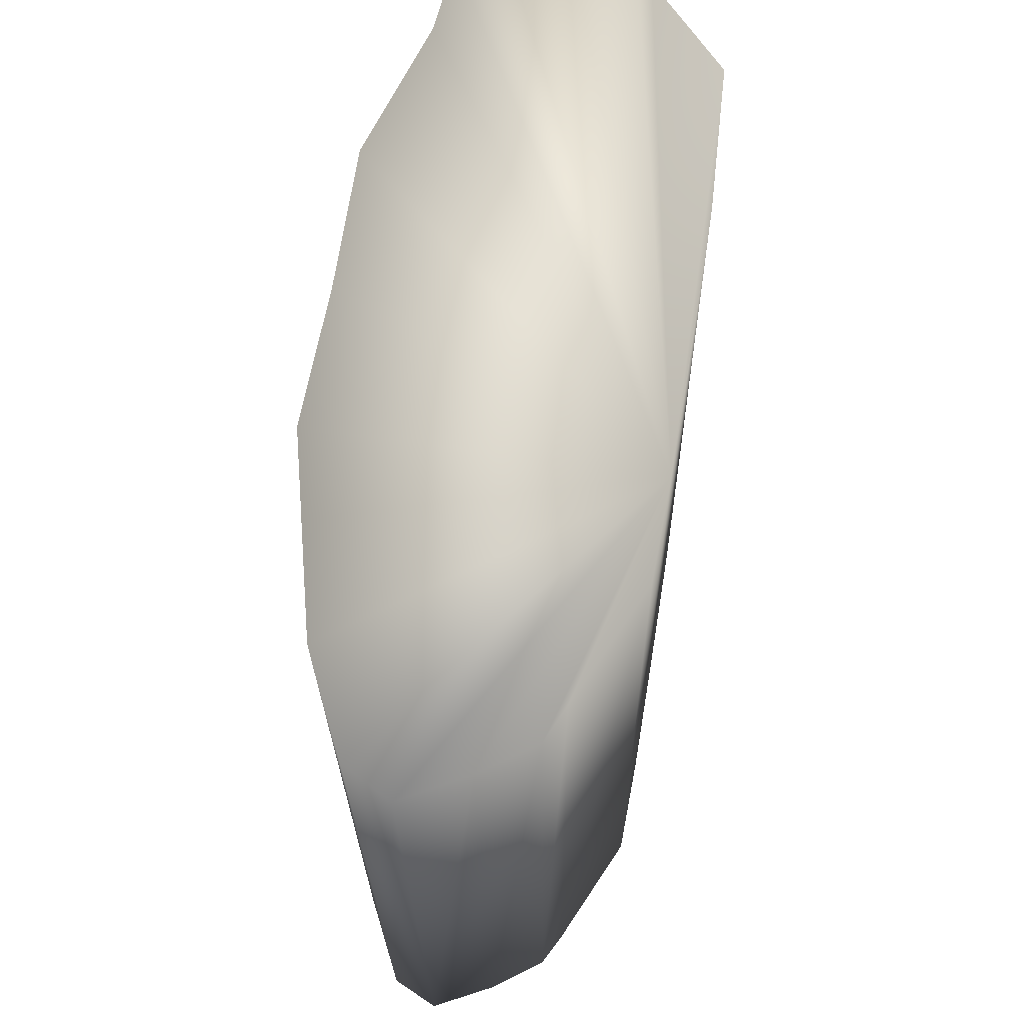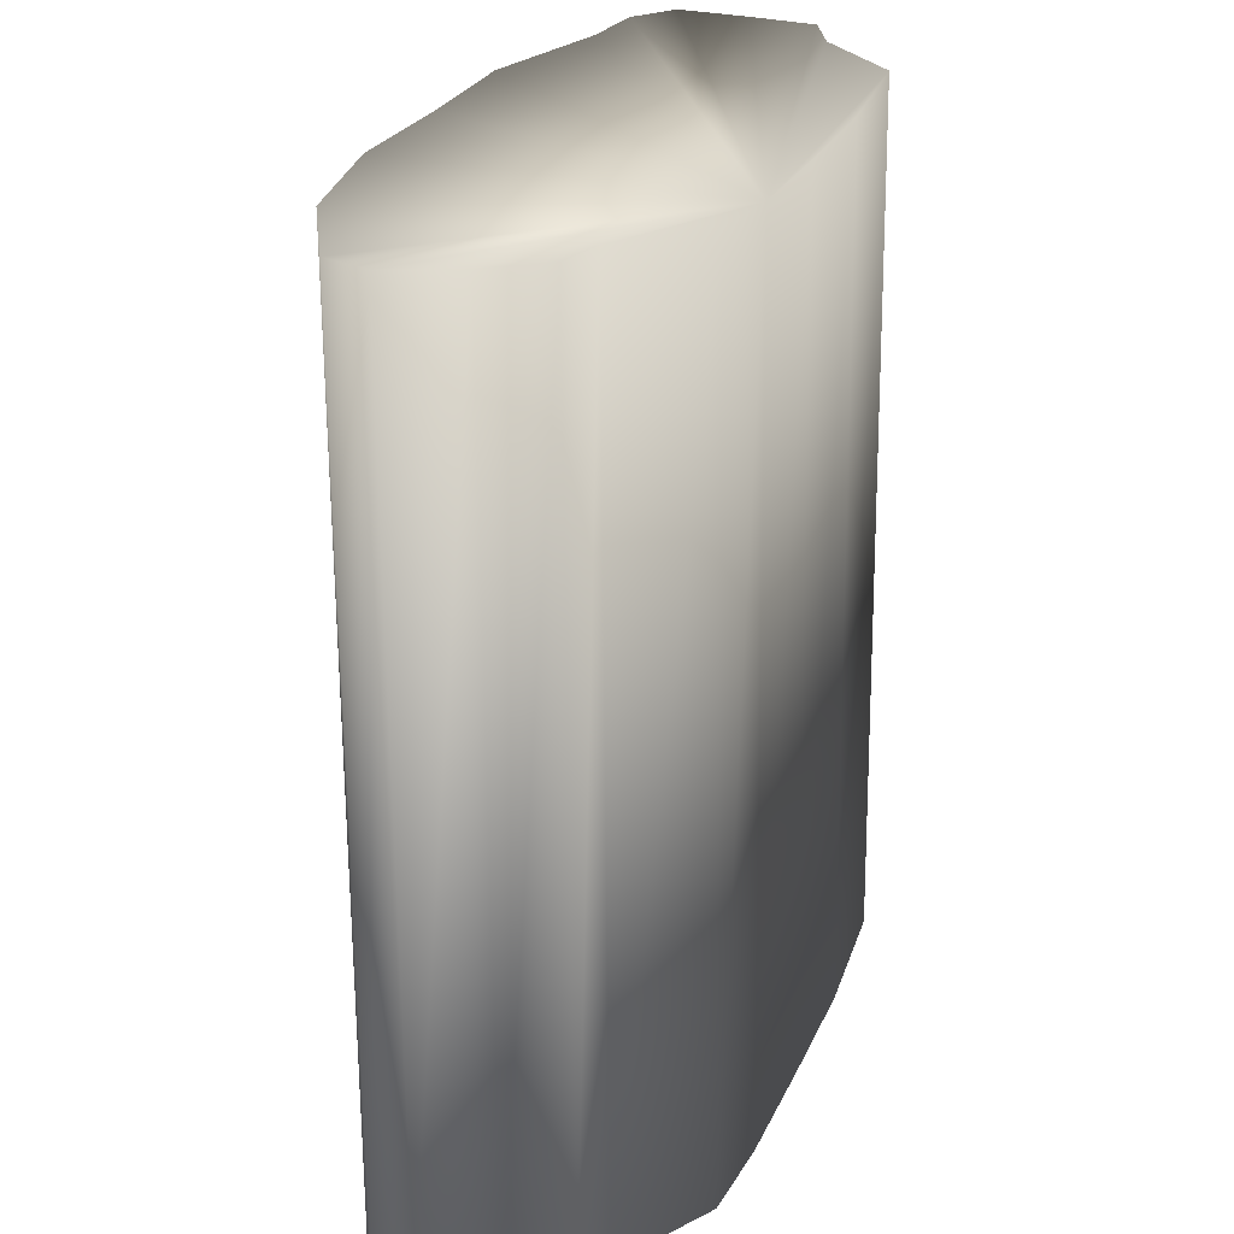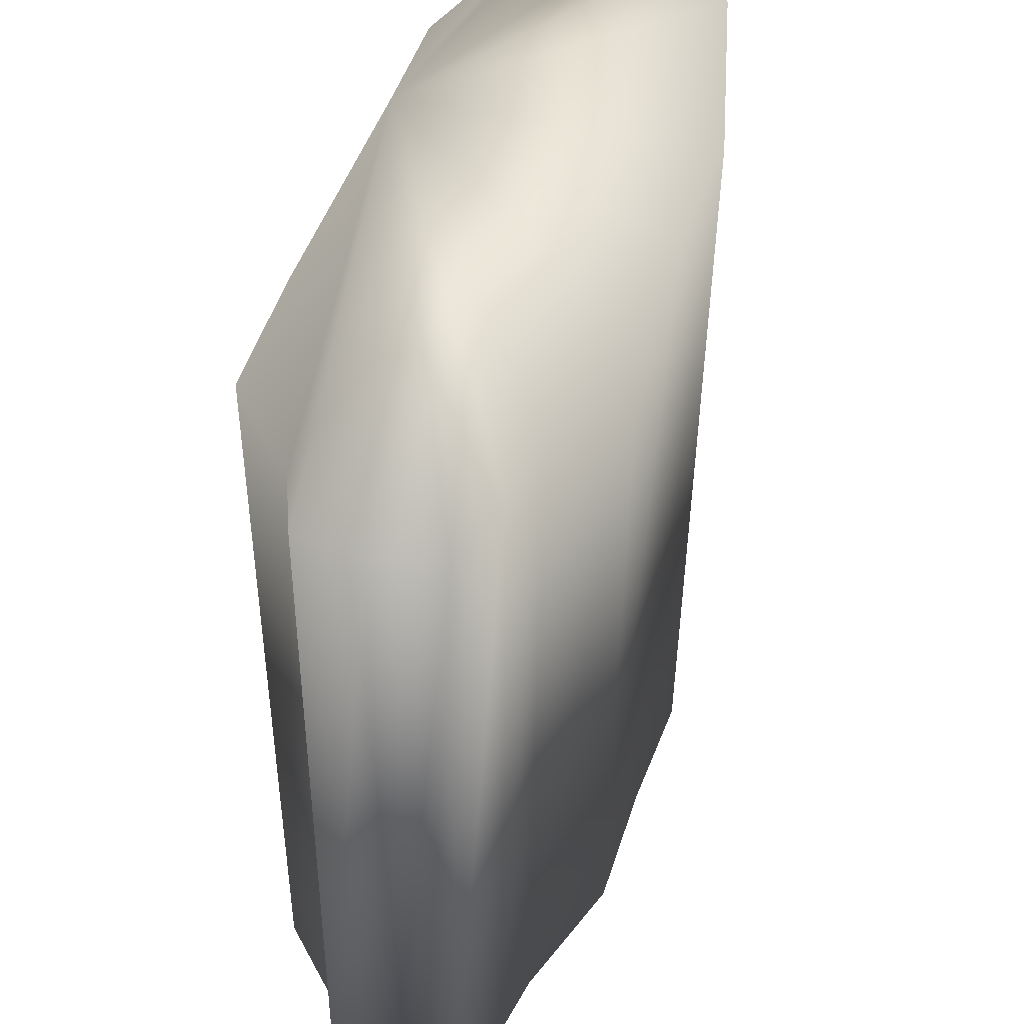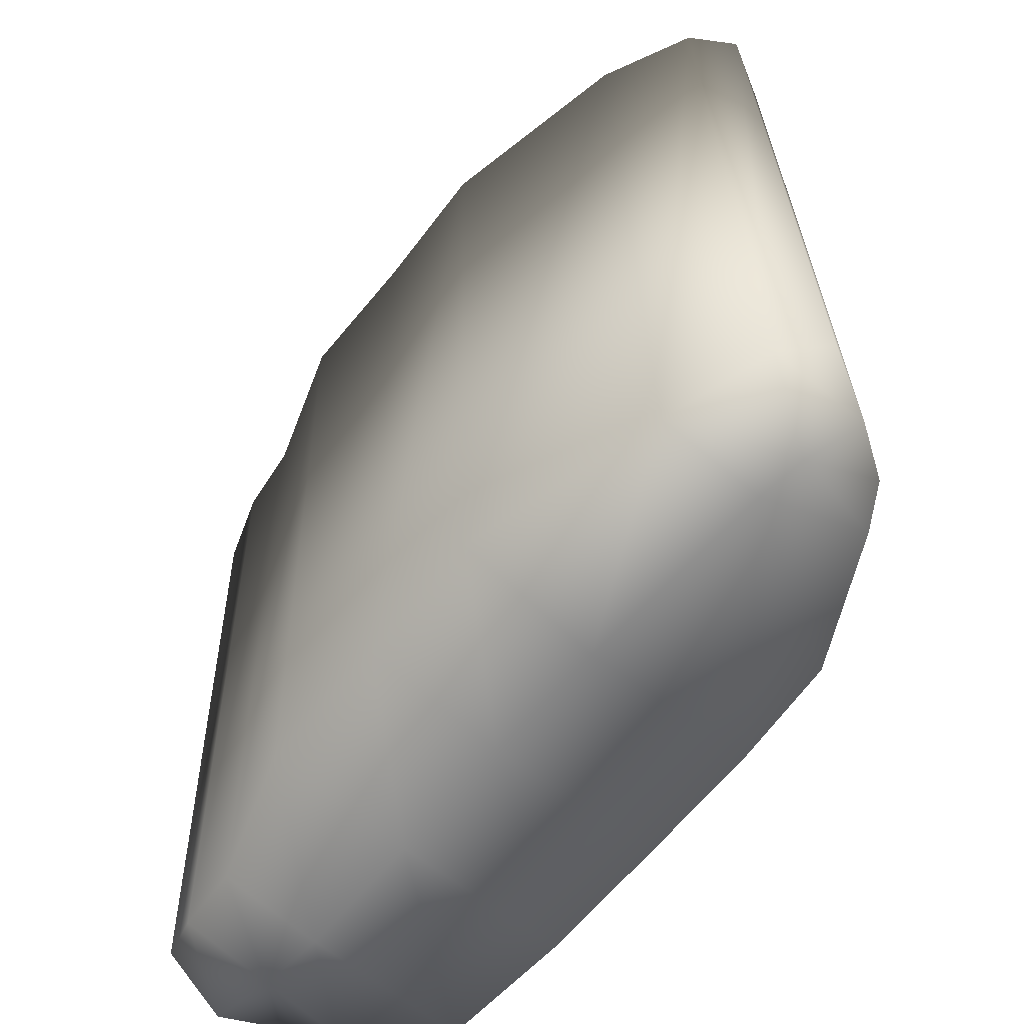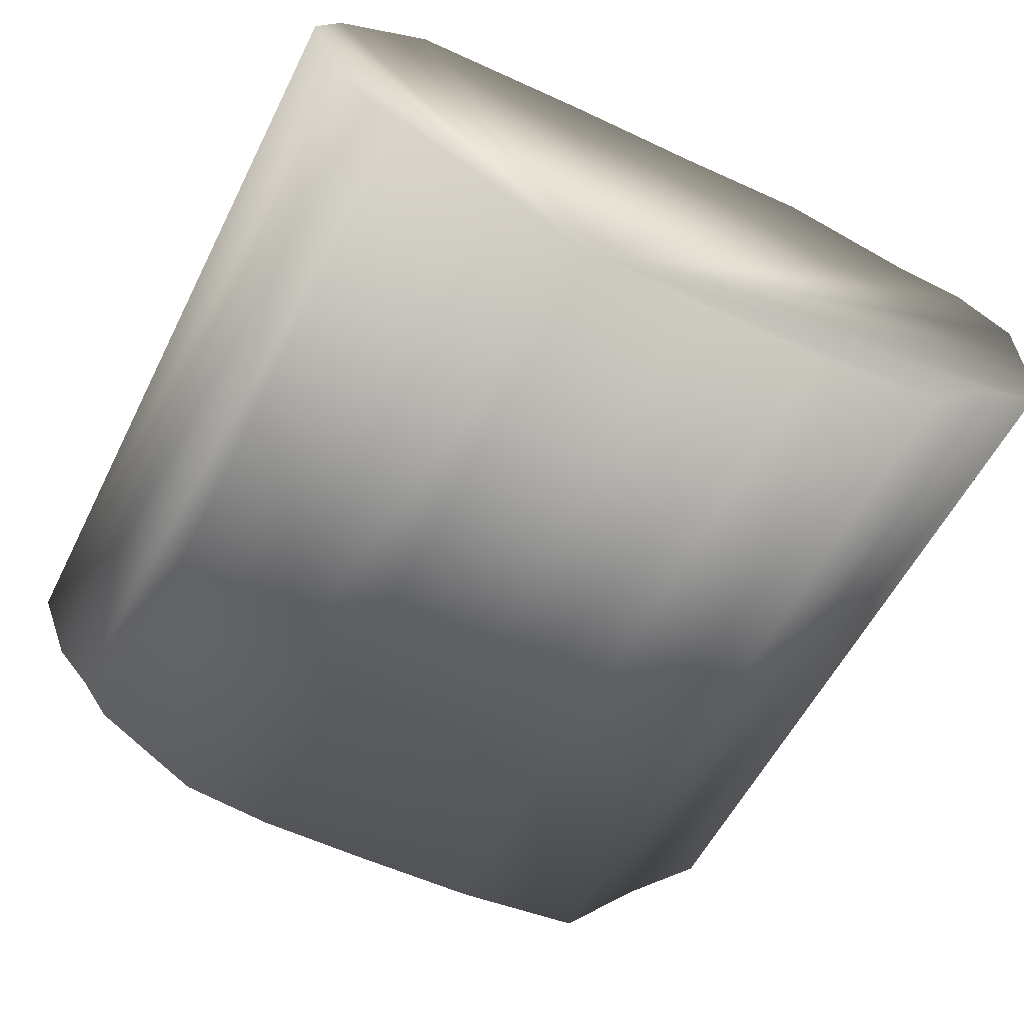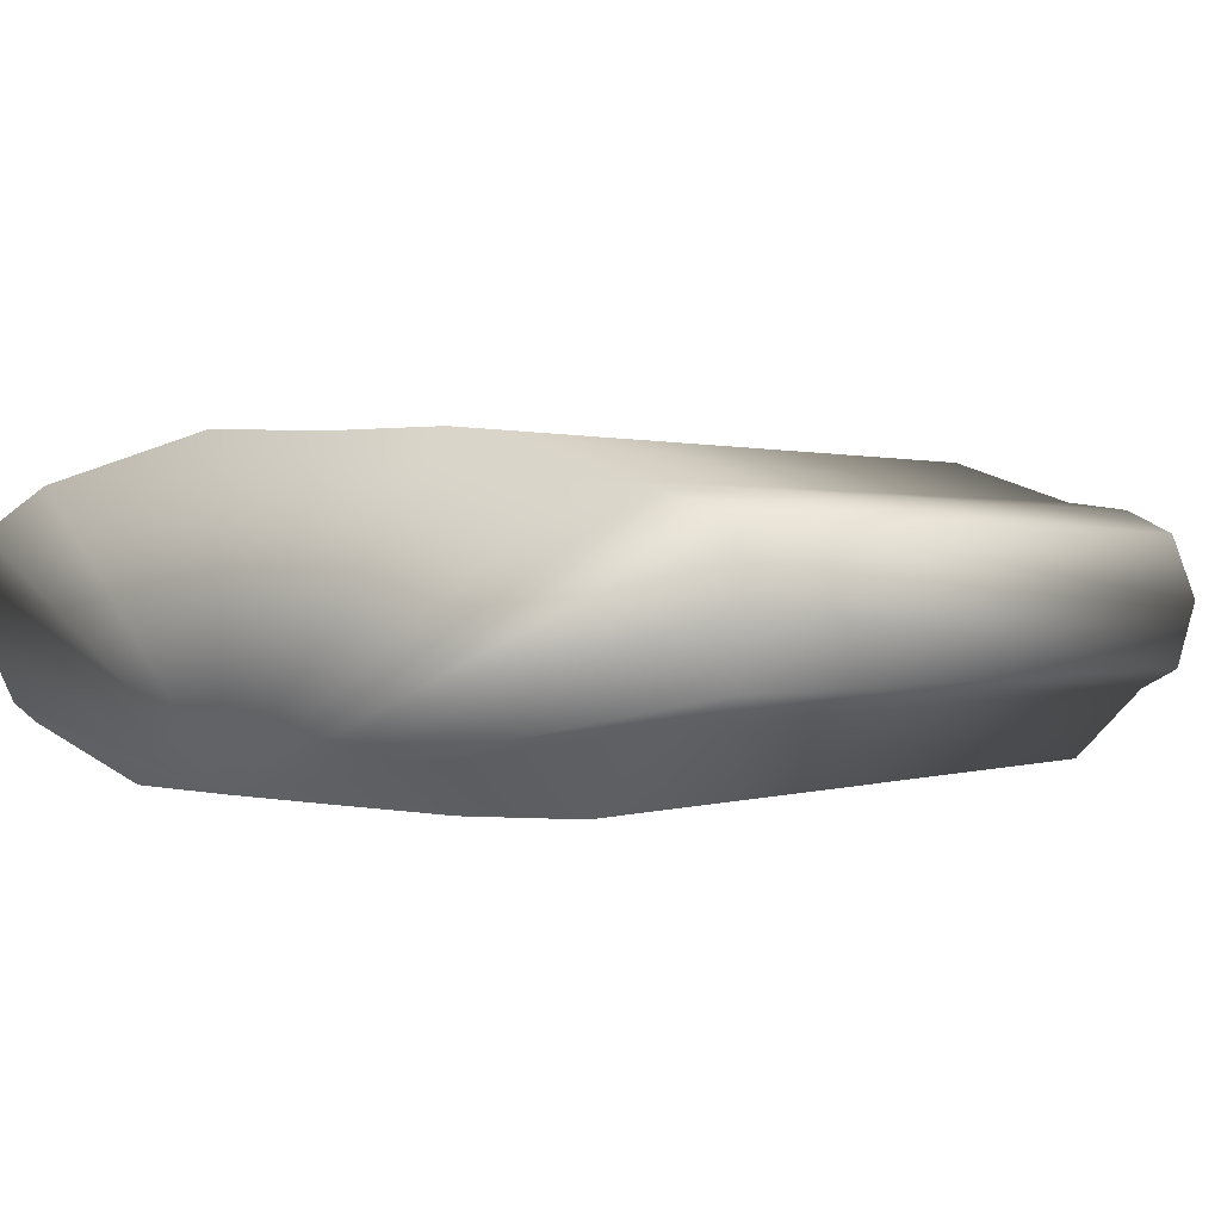
<metadata>
{"format":"obj","ext":"obj","renderer":"f3d","projection":"perspective","resolution":1024,"background":"white","views":[{"elev":68.3,"azim":99.0,"up":"+Y"},{"elev":24.9,"azim":108.6,"up":"+Y"},{"elev":47.2,"azim":-72.4,"up":"+Y"},{"elev":-61.6,"azim":51.1,"up":"+Y"},{"elev":-55.5,"azim":154.5,"up":"+Z"},{"elev":1.7,"azim":-142.4,"up":"+Z"}]}
</metadata>
<code>
o Cube.009_Cube.001
v 0.248 0.6419 -0.04513
v 0.1589 0.6292 -0.08431
v 0.08201 0.6213 -0.08672
v -0.1168 0.628 0.1506
v -0.01343 0.6284 0.1501
v -0.3294 0.6209 -0.005328
v -0.3337 0.6217 0.04468
v 0.2743 0.6398 -0.03286
v 0.08855 0.6289 0.1539
v 0.2357 0.6431 0.1182
v -0.2177 0.6299 0.118
v 0.3 0.6401 0.004715
v -0.2735 0.6299 0.1119
v 0.3253 0.6427 0.05006
v -0.3265 0.6246 0.09495
v -0.1166 0.6185 -0.08781
v -0.2212 0.6215 -0.08265
v -0.2827 0.6216 -0.02446
v 0.3051 0.6397 0.08546
v -0.01383 0.6193 -0.08749
v 0.2448 -0.01676 0.1107
v 0.3141 0.008502 0.07716
v 0.09106 -0.009898 -0.09502
v -0.004776 -0.01188 -0.09579
v -0.3204 0.03854 -0.01509
v -0.3246 0.01742 0.03558
v 0.2571 0.01071 -0.05342
v 0.1679 -0.002016 -0.09261
v -0.1077 -0.003209 0.1423
v -0.004376 -0.002764 0.1418
v -0.3174 0.04232 0.08519
v 0.2833 0.02877 -0.04176
v 0.0976 -0.008234 0.1458
v -0.2086 -0.00134 0.1097
v 0.3091 0.02152 -0.003959
v -0.2645 0.009624 0.1032
v 0.3343 0.0334 0.04111
v -0.1076 -0.01271 -0.0961
v -0.2121 -0.009736 -0.09095
v 0.08992 -0.01579 0.03586
v -0.005583 -0.01543 0.0366
v 0.2431 -0.01855 0.02968
v -0.2736 0.001399 -0.03308
v -0.2607 -0.007409 0.03643
v -0.2031 -0.01863 0.03691
v -0.104 -0.01751 0.03675
v 0.2721 0.003005 0.01635
v 0.248 0.6419 -0.04513
v 0.1589 0.6292 -0.08431
v 0.08201 0.6213 -0.08672
v -0.1168 0.628 0.1506
v -0.01343 0.6284 0.1501
v -0.3294 0.6209 -0.005328
v -0.3337 0.6217 0.04468
v 0.2743 0.6398 -0.03286
v 0.08855 0.6289 0.1539
v 0.2357 0.6431 0.1182
v -0.2177 0.6299 0.118
v 0.3 0.6401 0.004715
v -0.2735 0.6299 0.1119
v 0.3253 0.6427 0.05006
v -0.3265 0.6246 0.09495
v -0.1166 0.6185 -0.08781
v -0.2212 0.6215 -0.08265
v -0.2827 0.6216 -0.02446
v 0.3051 0.6397 0.08546
v -0.01383 0.6193 -0.08749
v 0.2448 -0.01676 0.1107
v 0.3141 0.008502 0.07716
v 0.09106 -0.009898 -0.09502
v -0.004776 -0.01188 -0.09579
v -0.3204 0.03854 -0.01509
v -0.3246 0.01742 0.03558
v 0.2571 0.01071 -0.05342
v 0.1679 -0.002016 -0.09261
v -0.1077 -0.003209 0.1423
v -0.004376 -0.002764 0.1418
v -0.3174 0.04232 0.08519
v 0.2833 0.02877 -0.04176
v 0.0976 -0.008234 0.1458
v -0.2086 -0.00134 0.1097
v 0.3091 0.02152 -0.003959
v -0.2645 0.009624 0.1032
v 0.3343 0.0334 0.04111
v -0.1076 -0.01271 -0.0961
v -0.2121 -0.009736 -0.09095
v 0.08992 -0.01579 0.03586
v -0.005583 -0.01543 0.0366
v 0.2431 -0.01855 0.02968
v -0.2736 0.001399 -0.03308
v -0.2607 -0.007409 0.03643
v -0.2031 -0.01863 0.03691
v -0.104 -0.01751 0.03675
v 0.2721 0.003005 0.01635
g Cube.009_Cube.001_Cube.009_Cube.001_Material.002
f 19 10 21 22
f 20 3 23 24
f 7 6 25 26
f 2 1 27 28
f 3 2 28 23
f 5 4 29 30
f 15 7 26 31
f 1 8 32 27
f 10 9 33 21
f 4 11 34 29
f 8 12 35 32
f 9 5 30 33
f 11 13 36 34
f 12 14 37 35
f 13 15 31 36
f 17 16 38 39
f 24 23 40 41
f 23 28 42 40
f 40 42 21 33
f 41 40 33 30
f 25 43 44 26
f 43 39 45 44
f 44 45 34 36
f 26 44 36 31
f 39 38 46 45
f 38 24 41 46
f 46 41 30 29
f 45 46 29 34
f 21 42 47 22
f 42 28 27 47
f 47 27 32 35
f 22 47 35 37
f 18 17 39 43
f 16 20 24 38
f 14 19 22 37
f 6 18 43 25
f 50 67 63 64 65 53 54 62 60 58 51 52 56 57 66 61 59 55 48 49
f 66 57 68 69
f 67 50 70 71
f 54 53 72 73
f 49 48 74 75
f 50 49 75 70
f 52 51 76 77
f 62 54 73 78
f 48 55 79 74
f 57 56 80 68
f 51 58 81 76
f 55 59 82 79
f 56 52 77 80
f 58 60 83 81
f 59 61 84 82
f 60 62 78 83
f 64 63 85 86
f 71 70 87 88
f 70 75 89 87
f 87 89 68 80
f 88 87 80 77
f 72 90 91 73
f 90 86 92 91
f 91 92 81 83
f 73 91 83 78
f 86 85 93 92
f 85 71 88 93
f 93 88 77 76
f 92 93 76 81
f 68 89 94 69
f 89 75 74 94
f 94 74 79 82
f 69 94 82 84
f 65 64 86 90
f 63 67 71 85
f 61 66 69 84
f 53 65 90 72

</code>
